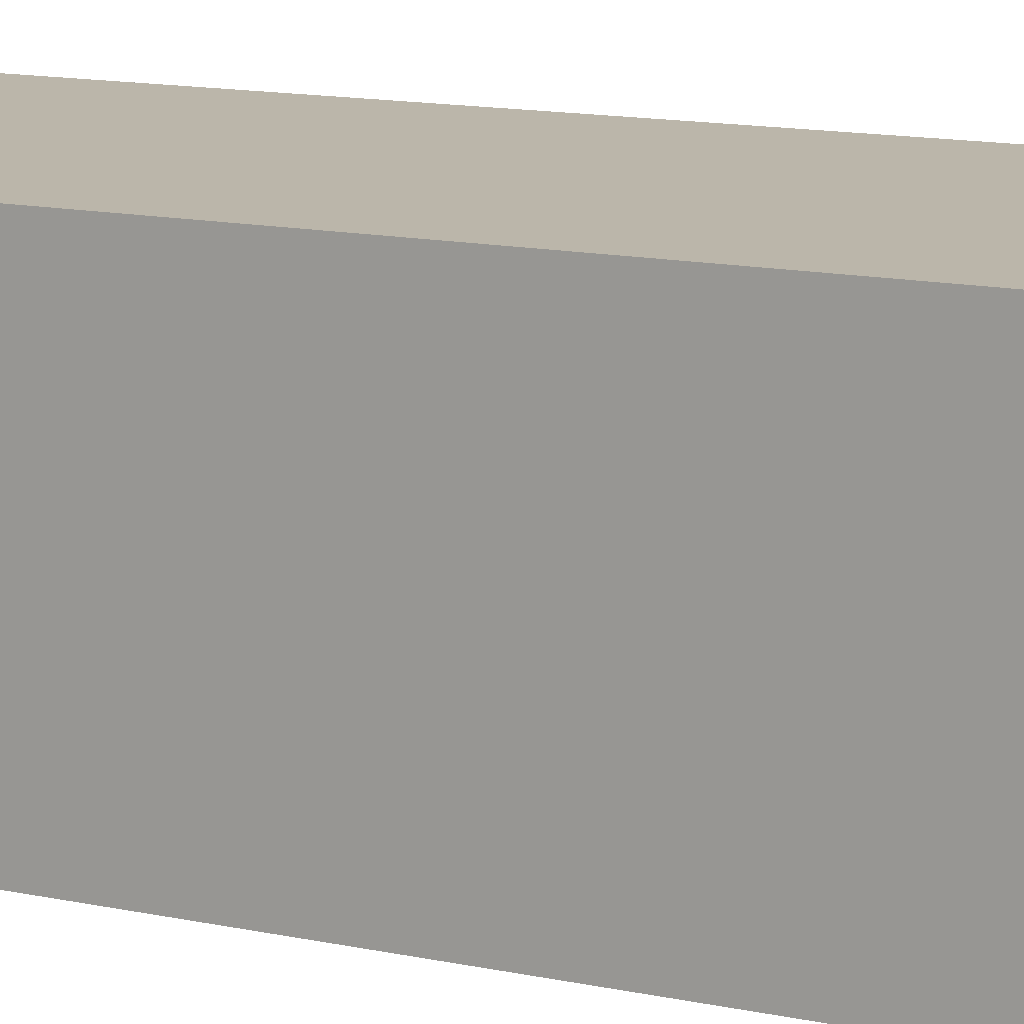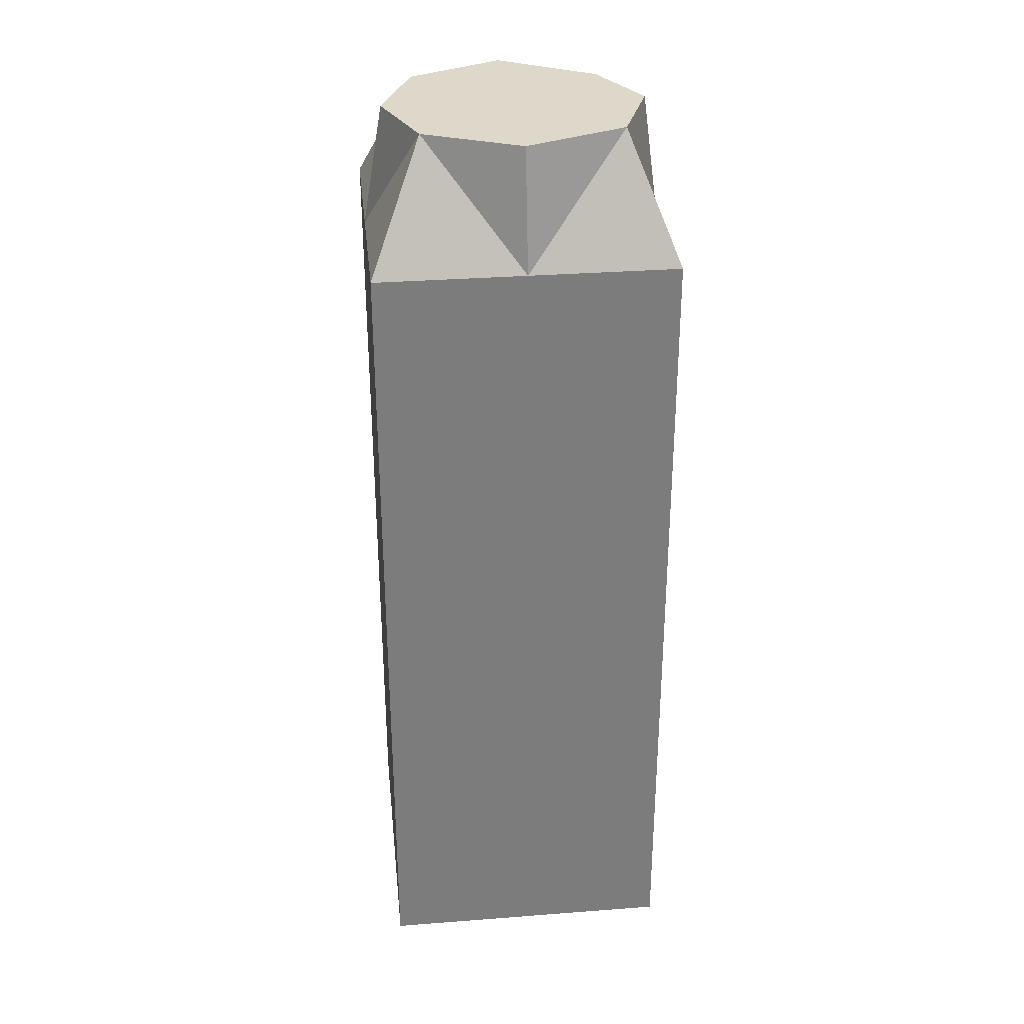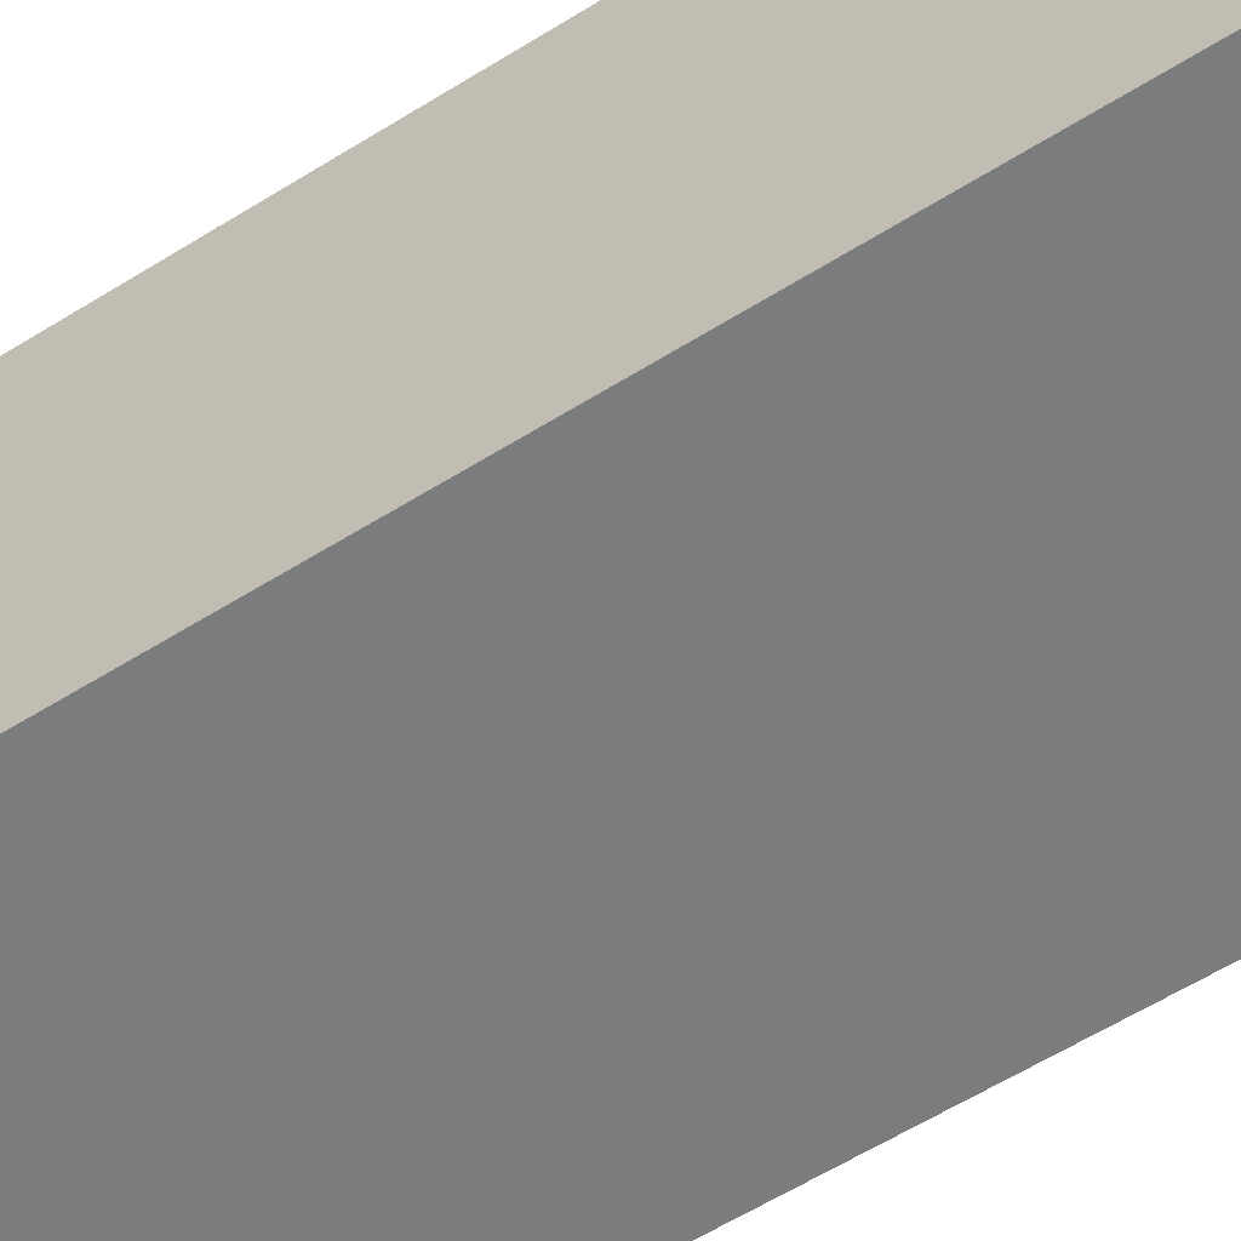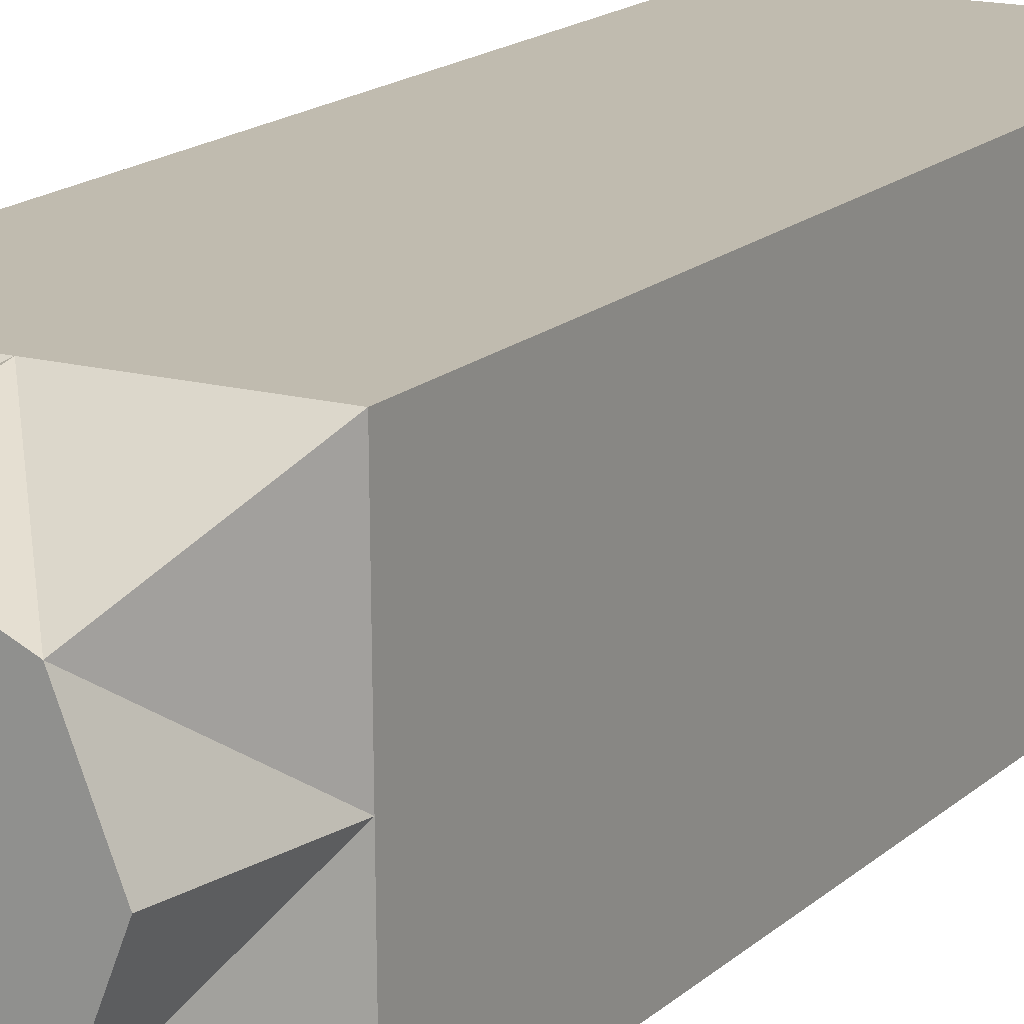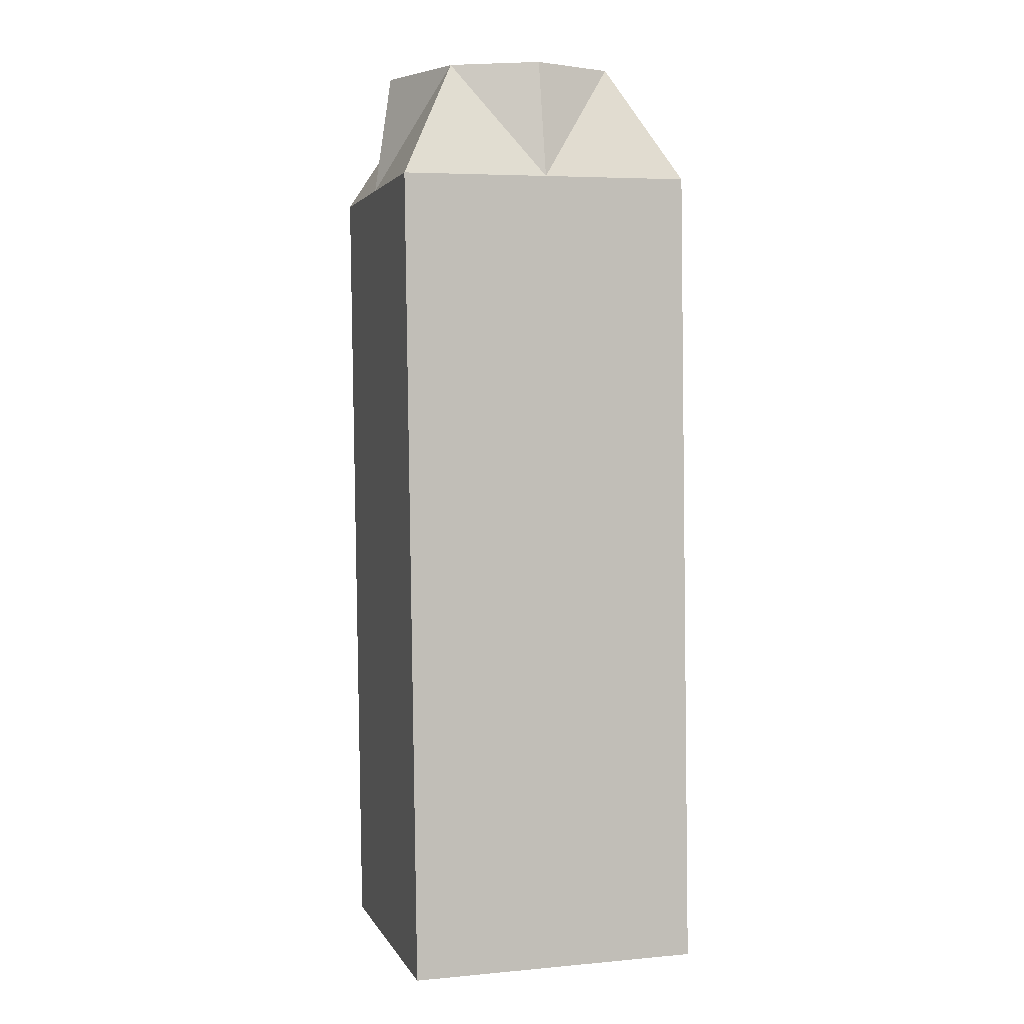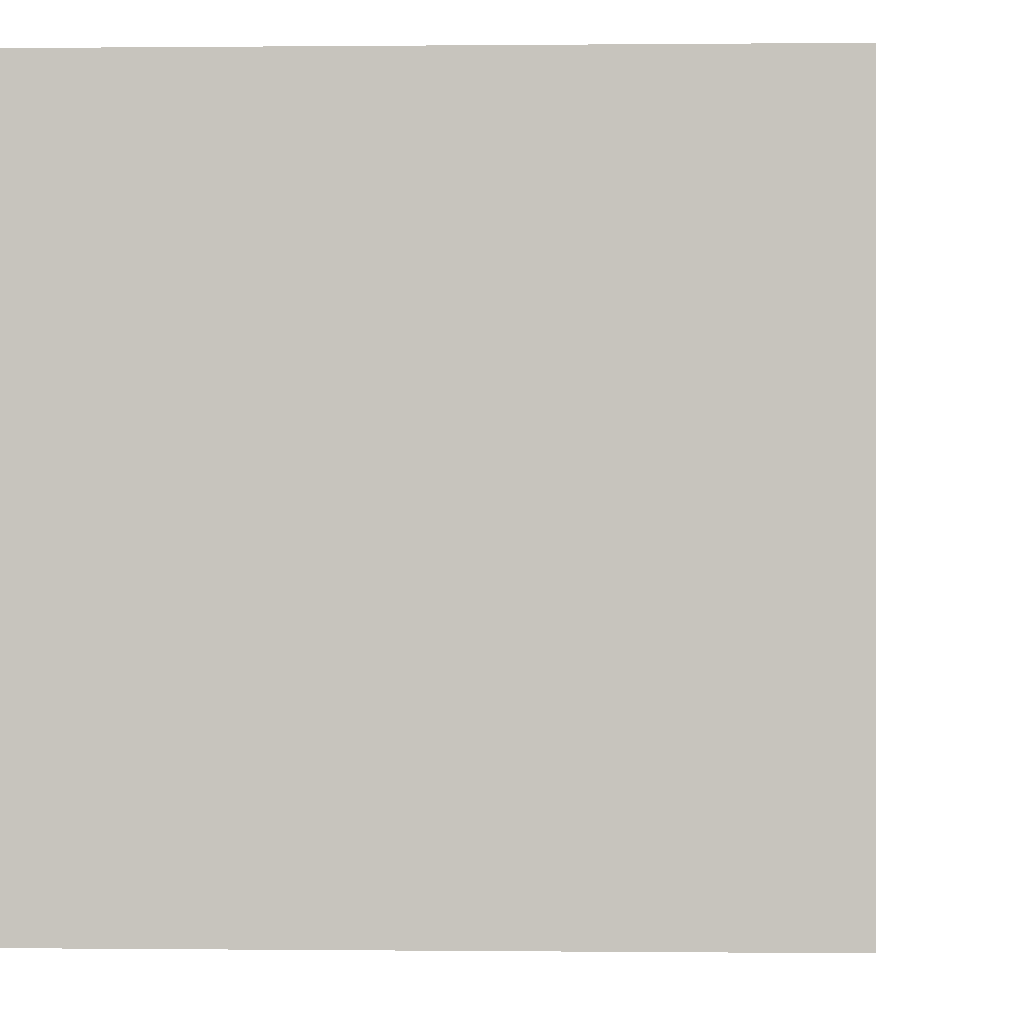
<metadata>
{"format":"obj","ext":"obj","renderer":"f3d","projection":"perspective","resolution":1024,"background":"white","views":[{"elev":14.4,"azim":117.1,"up":"+Y"},{"elev":32.4,"azim":173.9,"up":"+Z"},{"elev":-59.2,"azim":-56.8,"up":"+Y"},{"elev":15.5,"azim":30.1,"up":"+Y"},{"elev":2.7,"azim":74.3,"up":"+Z"},{"elev":0.1,"azim":-176.4,"up":"+Y"}]}
</metadata>
<code>
o Cube
v -1 -1.037 2.762
v -1 -0.9625 -2.789
v -1 0.9625 2.789
v -1 1.037 -2.762
v 1 -1.037 2.762
v 1 -0.9625 -2.789
v 1 0.9625 2.789
v 1 1.037 -2.762
v -0.6345 -0.5411 3.575
v -0.6781 0.5306 3.59
v 0.6306 -0.6233 3.574
v 0.6423 0.5125 3.589
v 1 0.03739 -2.775
v -1 -0.03739 2.775
v 1 -0.03739 2.775
v -1 0.03739 -2.775
v -0.8913 -0.04827 3.582
v 0.8623 -0.04827 3.582
v 0 -0.9625 -2.789
v 0 0.9625 2.789
v 0 1.037 -2.762
v 0 -1.037 2.762
v 0 0.8045 3.593
v 0 -0.9201 3.57
v 0 -0.04827 3.582
v 0 0.03739 -2.775
f 15 12 18
f 20 8 21
f 15 6 13
f 16 21 26
f 14 4 16
f 22 2 19
f 25 12 23
f 14 9 17
f 22 11 24
f 20 10 23
f 14 10 3
f 11 25 24
f 1 16 2
f 2 26 19
f 7 13 8
f 15 11 5
f 19 13 6
f 9 25 17
f 20 12 7
f 22 9 1
f 25 10 17
f 5 19 6
f 26 8 13
f 3 21 4
f 15 7 12
f 20 7 8
f 15 5 6
f 16 4 21
f 14 3 4
f 22 1 2
f 25 18 12
f 14 1 9
f 22 5 11
f 20 3 10
f 14 17 10
f 11 18 25
f 1 14 16
f 2 16 26
f 7 15 13
f 15 18 11
f 19 26 13
f 9 24 25
f 20 23 12
f 22 24 9
f 25 23 10
f 5 22 19
f 26 21 8
f 3 20 21

</code>
